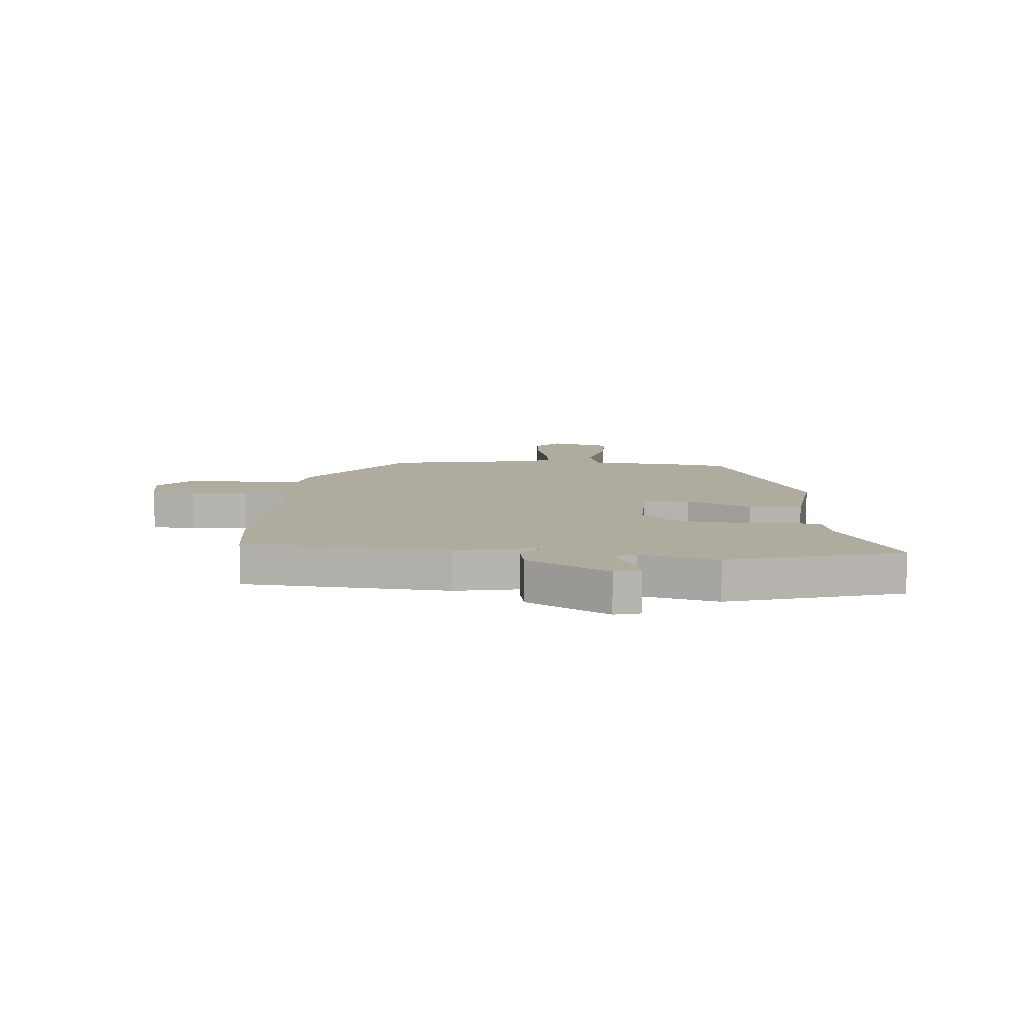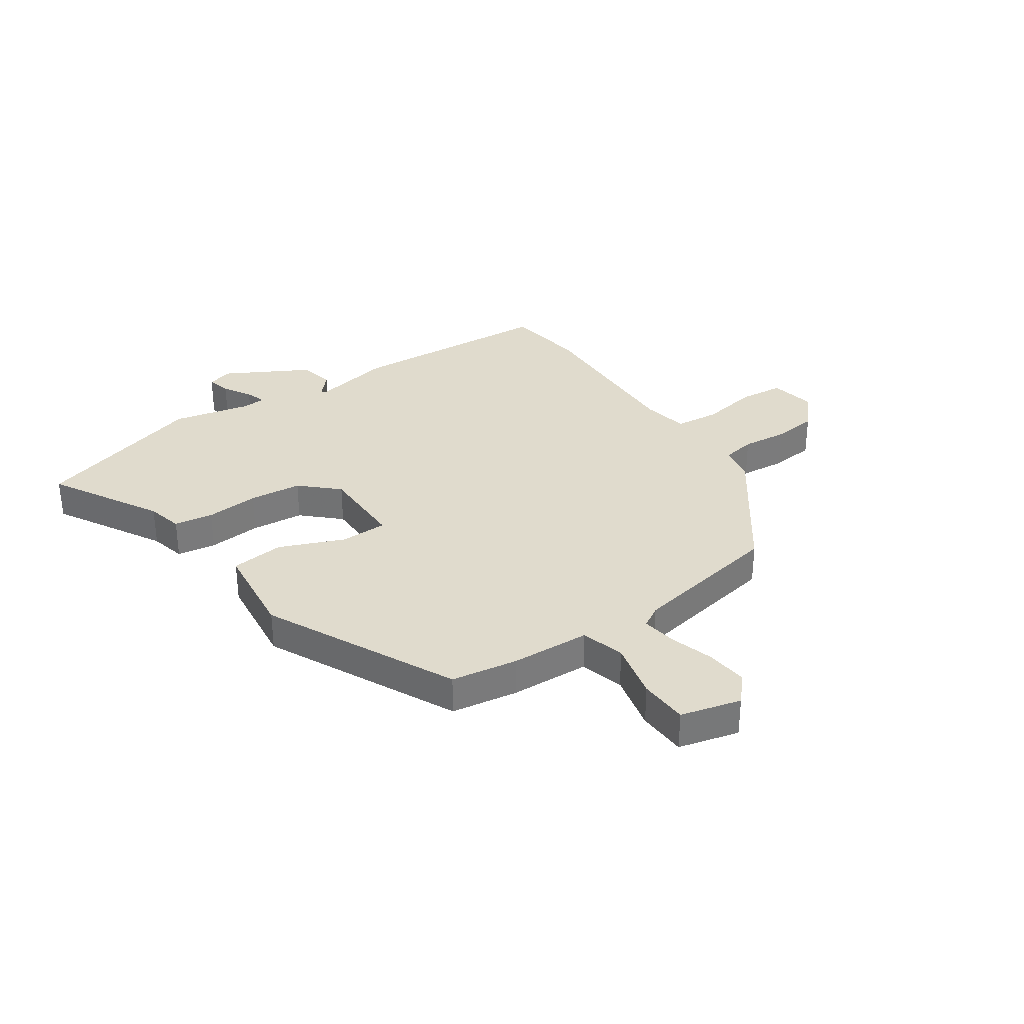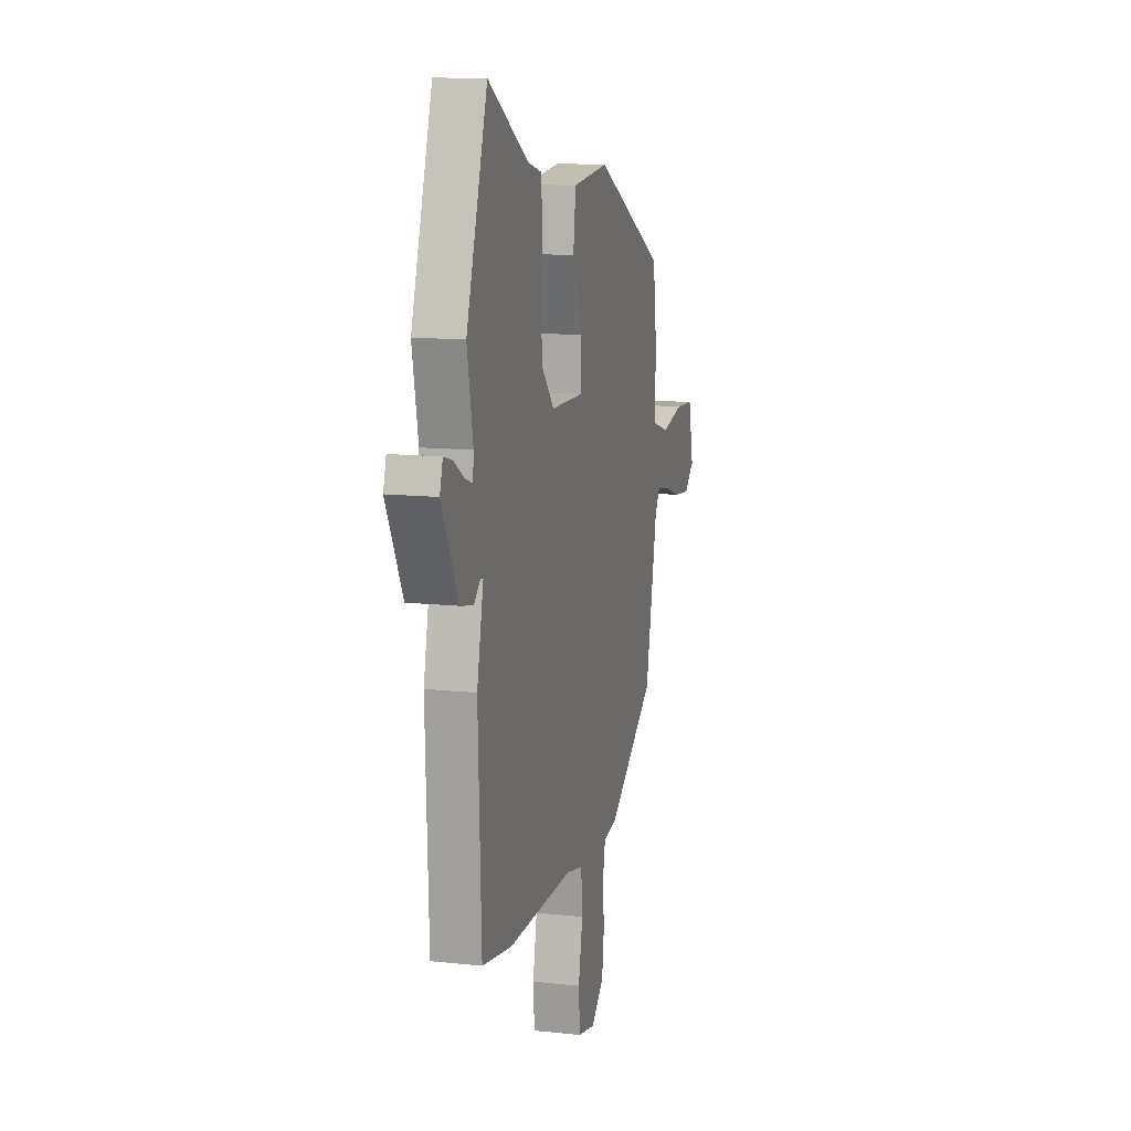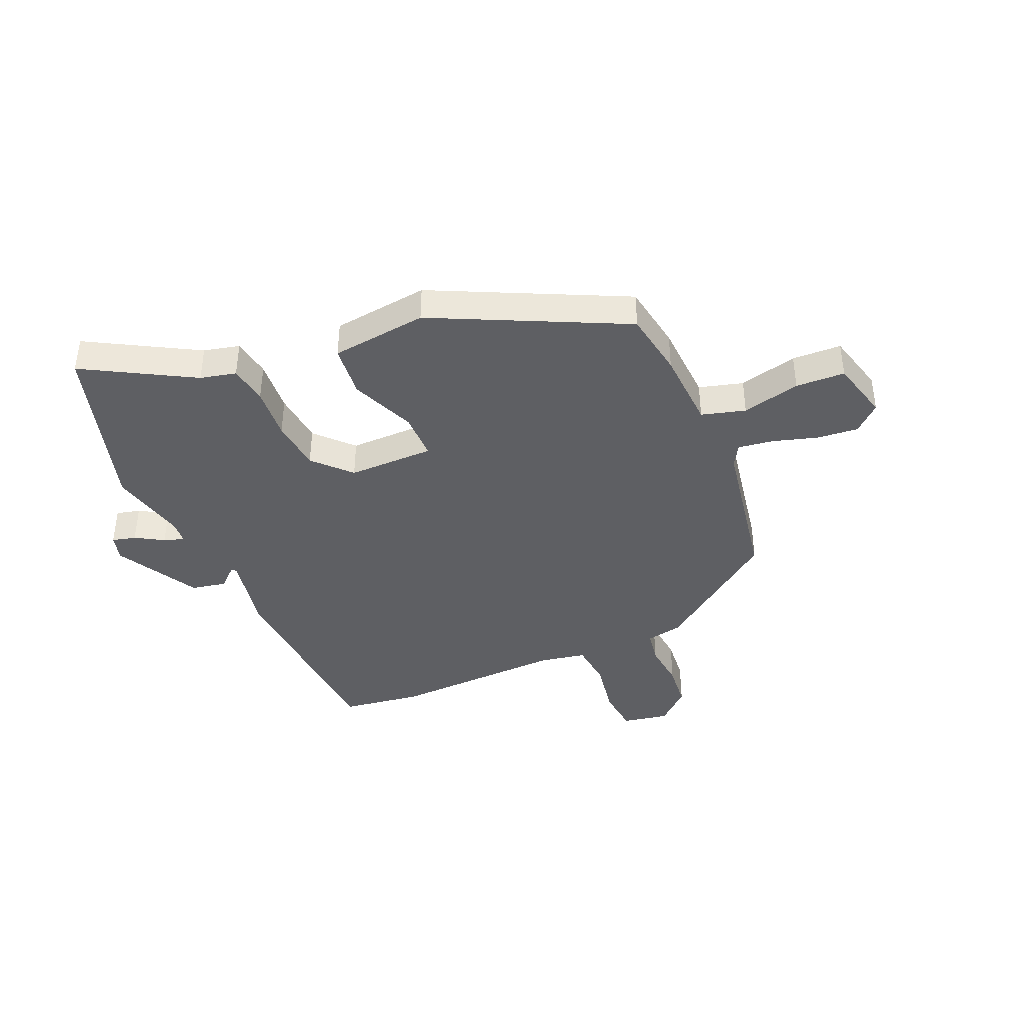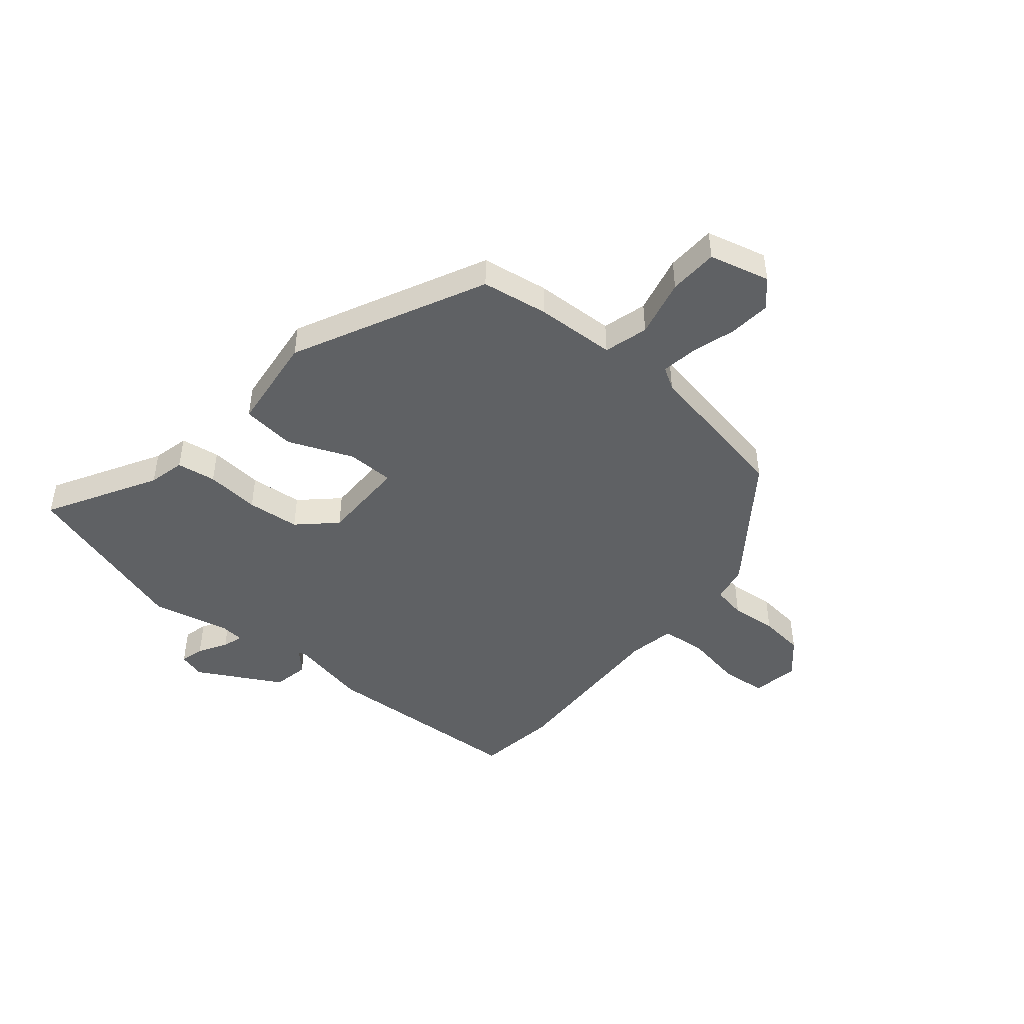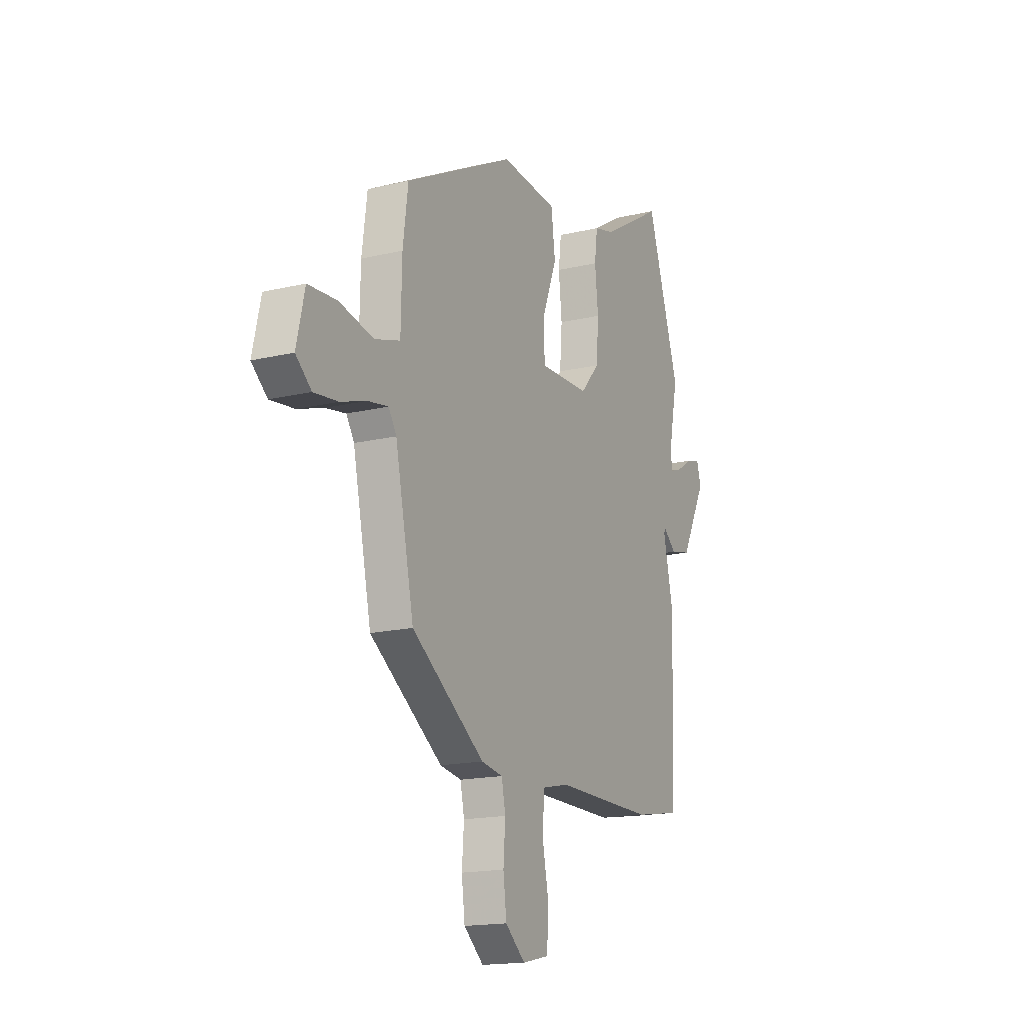
<metadata>
{"format":"obj","ext":"obj","renderer":"f3d","projection":"perspective","resolution":1024,"background":"white","views":[{"elev":9.7,"azim":-83.5,"up":"+Y"},{"elev":33.3,"azim":57.0,"up":"+Y"},{"elev":12.6,"azim":-75.8,"up":"+Z"},{"elev":-40.8,"azim":25.0,"up":"+Y"},{"elev":-46.5,"azim":51.5,"up":"+Y"},{"elev":-16.6,"azim":115.9,"up":"+Z"}]}
</metadata>
<code>
v -0.559 0.07 0.32
v -0.459 0.07 0.626
v -0.268 0.07 0.511
v -0.204 0.07 0.494
v -0.195 0.07 0.424
v -0.205 0.07 0.329
v -0.198 0.07 0.235
v -0.139 0.07 0.169
v 0.015 0.07 0.165
v 0.018 0.07 0.249
v -0.027 0.07 0.366
v -0.015 0.07 0.461
v 0.158 0.07 0.477
v 0.494 0.07 0.303
v 0.51 0.07 0.184
v 0.513 0.07 0.041
v 0.591 0.07 0.017
v 0.696 0.07 0.039
v 0.784 0.07 0.033
v 0.809 0.07 -0.076
v 0.761 0.07 -0.117
v 0.687 0.07 -0.108
v 0.608 0.07 -0.082
v 0.545 0.07 -0.071
v 0.521 0.07 -0.109
v 0.464 0.07 -0.381
v 0.24 0.07 -0.536
v 0.174 0.07 -0.547
v 0.162 0.07 -0.606
v 0.168 0.07 -0.688
v 0.158 0.07 -0.767
v 0.097 0.07 -0.819
v 0.015 0.07 -0.801
v 0.009 0.07 -0.721
v 0.029 0.07 -0.62
v 0.023 0.07 -0.54
v -0.059 0.07 -0.522
v -0.367 0.07 -0.523
v -0.509 0.07 -0.498
v -0.523 0.07 -0.13
v -0.492 0.07 0.009
v -0.498 0.07 0.018
v -0.536 0.07 -0.015
v -0.598 0.07 -0.001
v -0.676 0.07 0.149
v -0.662 0.07 0.195
v -0.62 0.07 0.183
v -0.571 0.07 0.152
v -0.535 0.07 0.139
v -0.531 0.07 0.18
v -0.559 0 0.32
v -0.459 0 0.626
v -0.268 0 0.511
v -0.204 0 0.494
v -0.195 0 0.424
v -0.205 0 0.329
v -0.198 0 0.235
v -0.139 0 0.169
v 0.015 0 0.165
v 0.018 0 0.249
v -0.027 0 0.366
v -0.015 0 0.461
v 0.158 0 0.477
v 0.494 0 0.303
v 0.51 0 0.184
v 0.513 0 0.041
v 0.591 0 0.017
v 0.696 0 0.039
v 0.784 0 0.033
v 0.809 0 -0.076
v 0.761 0 -0.117
v 0.687 0 -0.108
v 0.608 0 -0.082
v 0.545 0 -0.071
v 0.521 0 -0.109
v 0.464 0 -0.381
v 0.24 0 -0.536
v 0.174 0 -0.547
v 0.162 0 -0.606
v 0.168 0 -0.688
v 0.158 0 -0.767
v 0.097 0 -0.819
v 0.015 0 -0.801
v 0.009 0 -0.721
v 0.029 0 -0.62
v 0.023 0 -0.54
v -0.059 0 -0.522
v -0.367 0 -0.523
v -0.509 0 -0.498
v -0.523 0 -0.13
v -0.492 0 0.009
v -0.498 0 0.018
v -0.536 0 -0.015
v -0.598 0 -0.001
v -0.676 0 0.149
v -0.662 0 0.195
v -0.62 0 0.183
v -0.571 0 0.152
v -0.535 0 0.139
v -0.531 0 0.18
f 46 47 48
f 45 46 48
f 44 45 48
f 43 44 48
f 42 43 48
f 41 42 48 49
f 39 40 41
f 38 39 41
f 37 38 41
f 41 49 50
f 37 41 50
f 36 37 50
f 33 34 35
f 32 33 35
f 31 32 35
f 30 31 35
f 29 30 35
f 28 29 35 36
f 36 50 1
f 28 36 1
f 27 28 1
f 26 27 1
f 25 26 1
f 21 22 23
f 20 21 23
f 19 20 23
f 18 19 23
f 17 18 23
f 16 17 23 24
f 14 15 16
f 13 14 16
f 12 13 16
f 11 12 16
f 10 11 16
f 16 24 25
f 10 16 25
f 9 10 25
f 3 4 5 6
f 3 6 7
f 2 3 7
f 1 2 7
f 8 9 25
f 8 25 1
f 1 7 8
f 98 97 96
f 98 96 95
f 98 95 94
f 98 94 93
f 98 93 92
f 99 98 92 91
f 91 90 89
f 91 89 88
f 91 88 87
f 100 99 91
f 100 91 87
f 100 87 86
f 85 84 83
f 85 83 82
f 85 82 81
f 85 81 80
f 85 80 79
f 86 85 79 78
f 51 100 86
f 51 86 78
f 51 78 77
f 51 77 76
f 51 76 75
f 73 72 71
f 73 71 70
f 73 70 69
f 73 69 68
f 73 68 67
f 74 73 67 66
f 66 65 64
f 66 64 63
f 66 63 62
f 66 62 61
f 66 61 60
f 75 74 66
f 75 66 60
f 75 60 59
f 56 55 54 53
f 57 56 53
f 57 53 52
f 57 52 51
f 75 59 58
f 51 75 58
f 58 57 51
f 1 51 52 2
f 2 52 53 3
f 3 53 54 4
f 4 54 55 5
f 5 55 56 6
f 6 56 57 7
f 7 57 58 8
f 8 58 59 9
f 9 59 60 10
f 10 60 61 11
f 11 61 62 12
f 12 62 63 13
f 13 63 64 14
f 14 64 65 15
f 15 65 66 16
f 16 66 67 17
f 17 67 68 18
f 18 68 69 19
f 19 69 70 20
f 20 70 71 21
f 21 71 72 22
f 22 72 73 23
f 23 73 74 24
f 24 74 75 25
f 25 75 76 26
f 26 76 77 27
f 27 77 78 28
f 28 78 79 29
f 29 79 80 30
f 30 80 81 31
f 31 81 82 32
f 32 82 83 33
f 33 83 84 34
f 34 84 85 35
f 35 85 86 36
f 36 86 87 37
f 37 87 88 38
f 38 88 89 39
f 39 89 90 40
f 40 90 91 41
f 41 91 92 42
f 42 92 93 43
f 43 93 94 44
f 44 94 95 45
f 45 95 96 46
f 46 96 97 47
f 47 97 98 48
f 48 98 99 49
f 49 99 100 50
f 50 100 51 1

</code>
